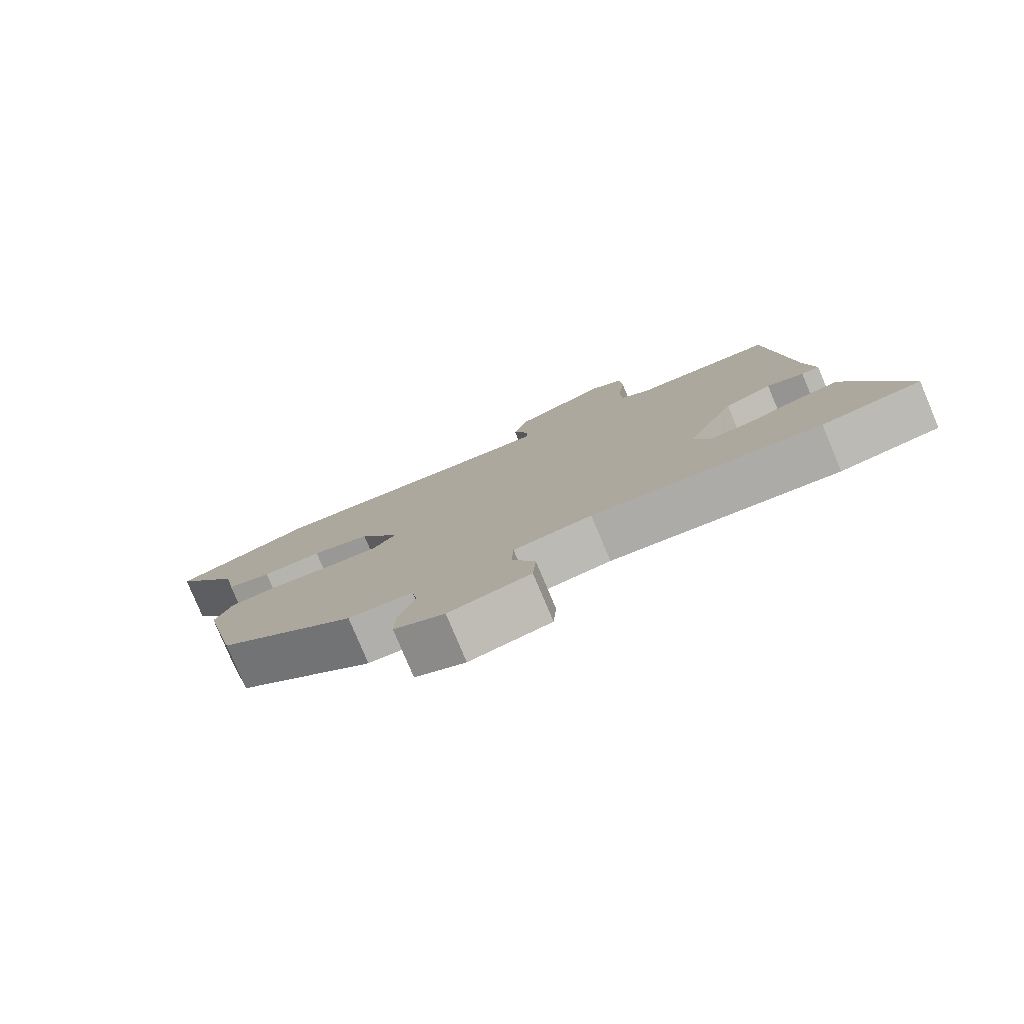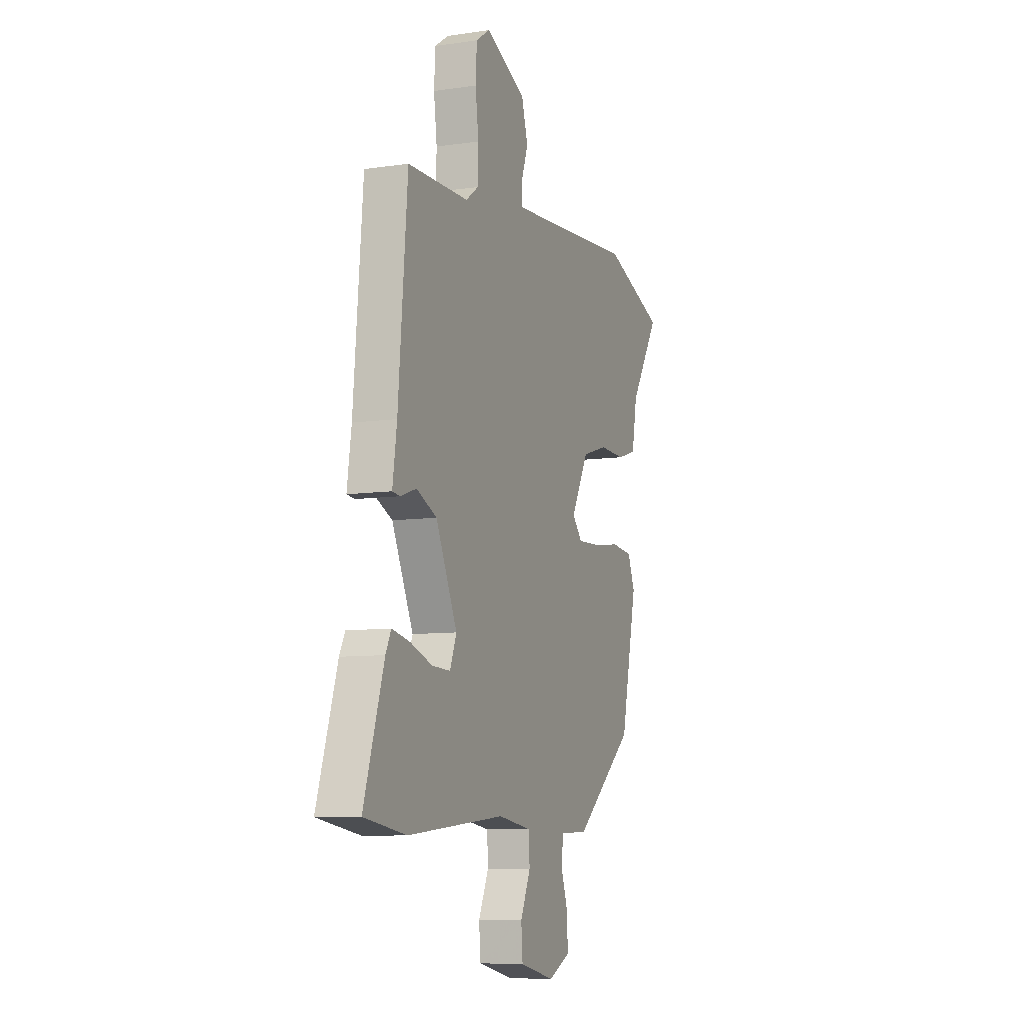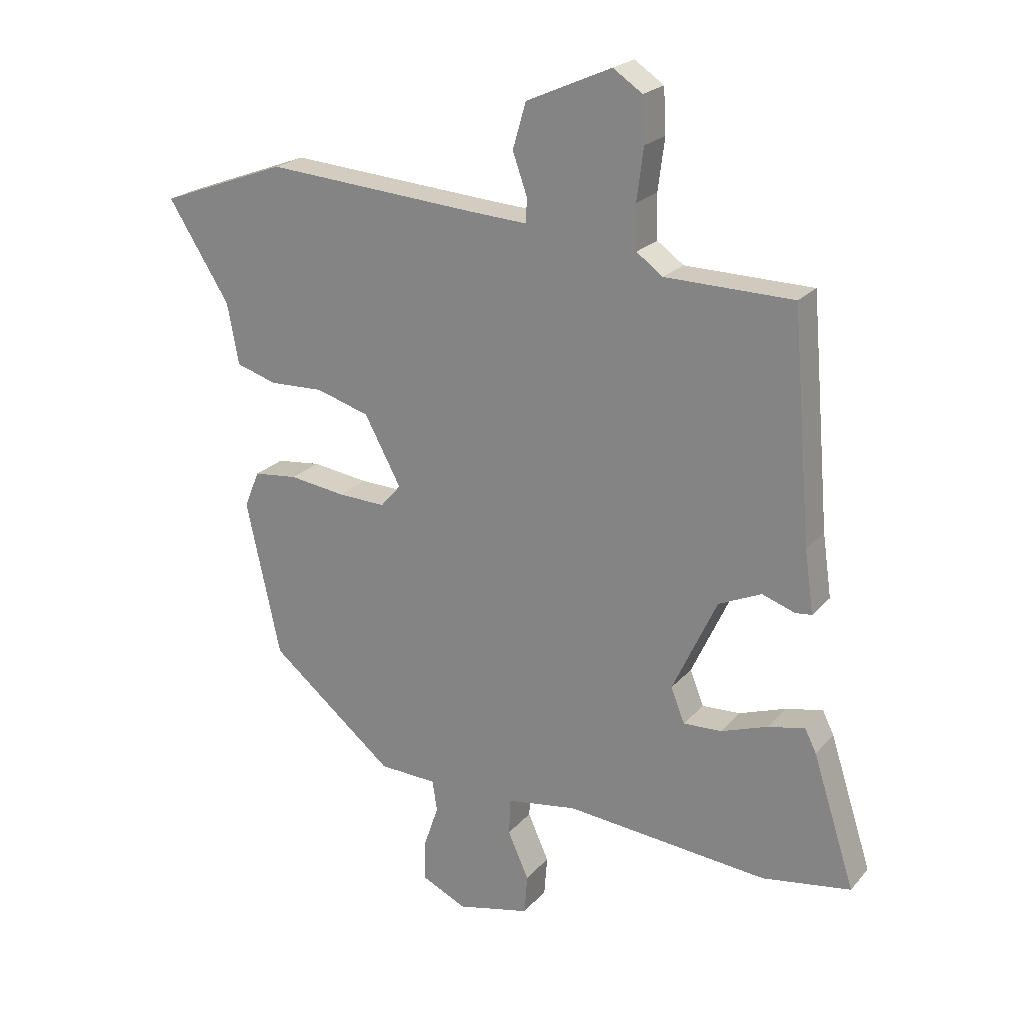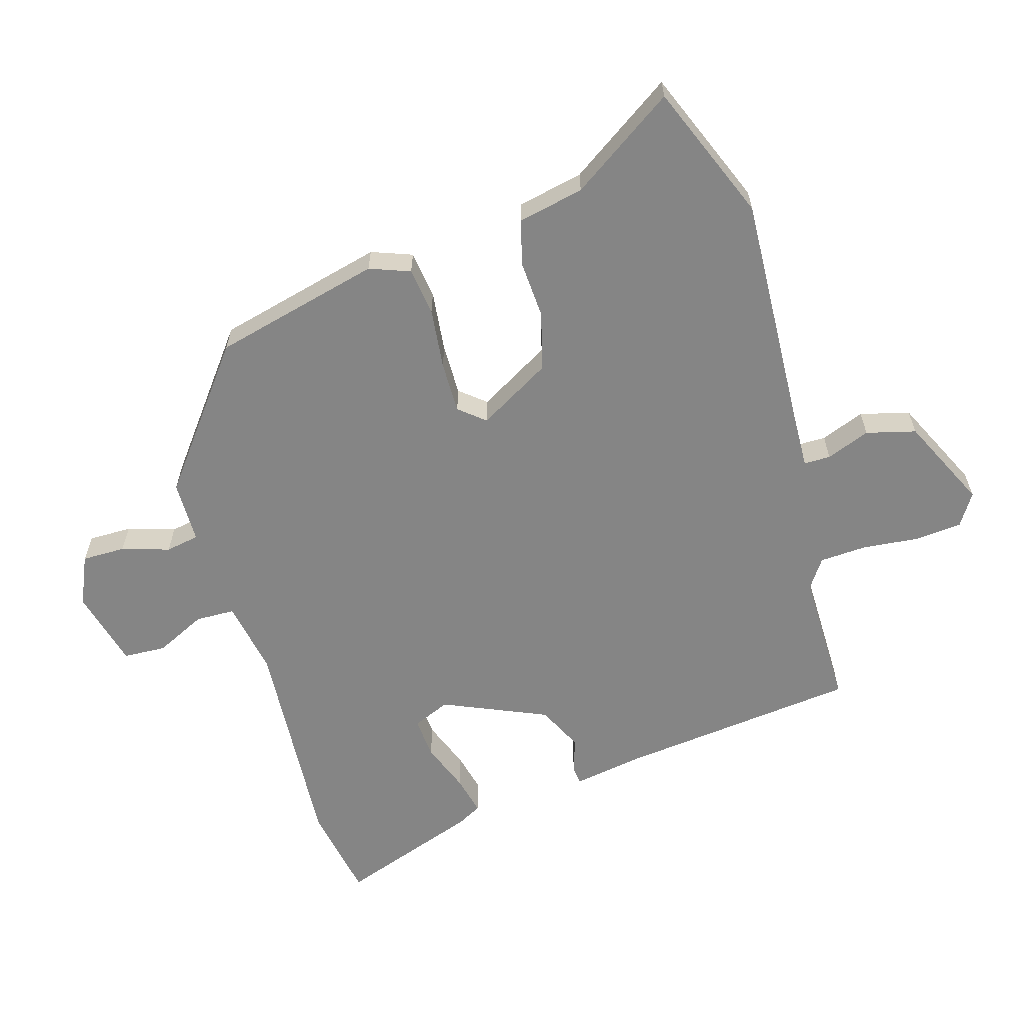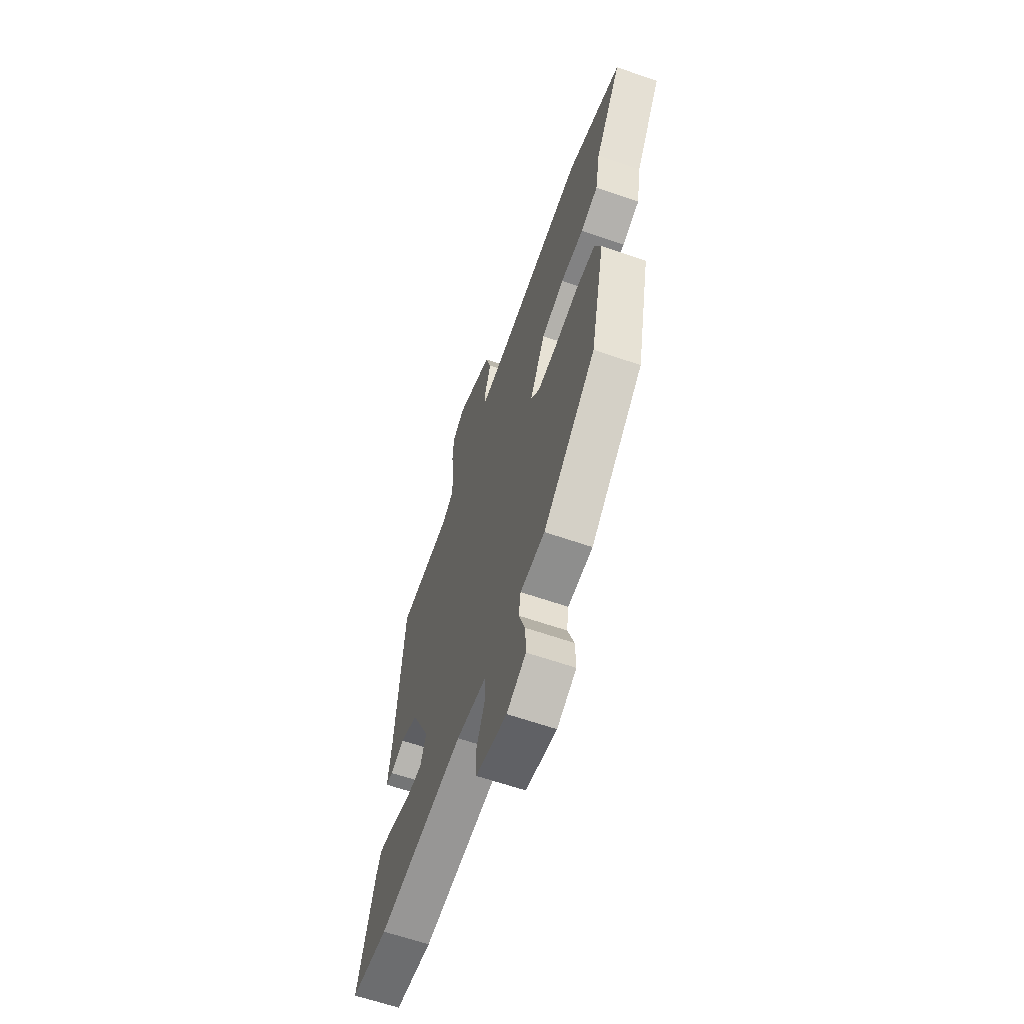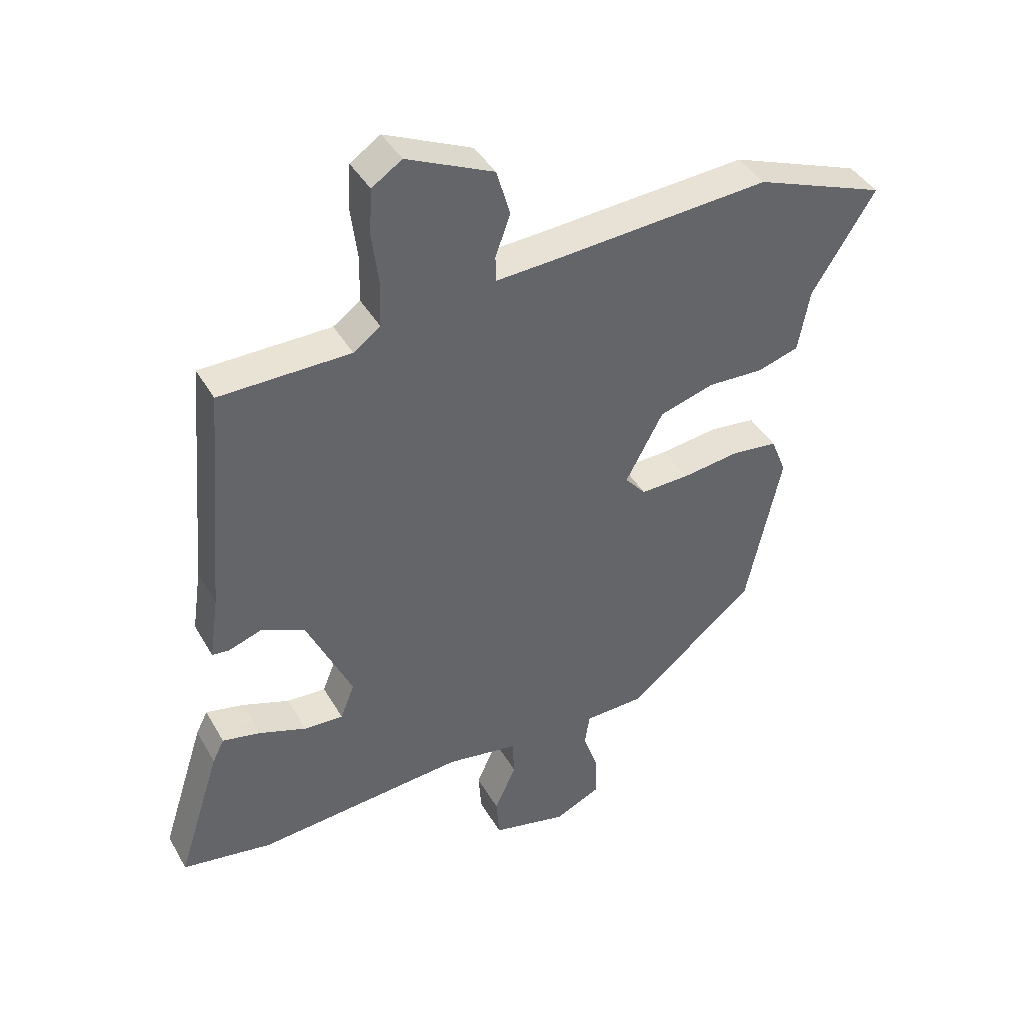
<metadata>
{"format":"obj","ext":"obj","renderer":"f3d","projection":"perspective","resolution":1024,"background":"white","views":[{"elev":-79.6,"azim":22.8,"up":"+Z"},{"elev":-8.5,"azim":111.8,"up":"+Z"},{"elev":22.1,"azim":29.4,"up":"+Z"},{"elev":-61.7,"azim":-72.0,"up":"+Y"},{"elev":-62.6,"azim":-109.4,"up":"+Z"},{"elev":41.1,"azim":152.5,"up":"+Z"}]}
</metadata>
<code>
v 0.617 0.07 -0.482
v 0.47 0.07 -0.505
v 0.13 0.07 -0.473
v 0.013 0.07 -0.491
v 0.01 0.07 -0.552
v 0.045 0.07 -0.63
v 0.04 0.07 -0.696
v -0.082 0.07 -0.724
v -0.158 0.07 -0.688
v -0.156 0.07 -0.621
v -0.131 0.07 -0.548
v -0.139 0.07 -0.496
v -0.236 0.07 -0.492
v -0.444 0.07 -0.322
v -0.501 0.07 -0.062
v -0.476 0.07 0
v -0.402 0.07 0.008
v -0.308 0.07 -0.005
v -0.228 0.07 -0.008
v -0.194 0.07 0.031
v -0.255 0.07 0.144
v -0.344 0.07 0.171
v -0.435 0.07 0.168
v -0.503 0.07 0.189
v -0.522 0.07 0.291
v -0.625 0.07 0.454
v -0.412 0.07 0.533
v -0.057 0.07 0.506
v 0.04 0.07 0.5
v 0.041 0.07 0.541
v 0.017 0.07 0.609
v 0.039 0.07 0.685
v 0.181 0.07 0.748
v 0.23 0.07 0.715
v 0.234 0.07 0.641
v 0.223 0.07 0.555
v 0.225 0.07 0.482
v 0.269 0.07 0.45
v 0.482 0.07 0.446
v 0.514 0.07 0.069
v 0.529 0.07 -0.035
v 0.502 0.07 -0.038
v 0.447 0.07 -0.019
v 0.376 0.07 -0.051
v 0.302 0.07 -0.21
v 0.325 0.07 -0.268
v 0.389 0.07 -0.265
v 0.466 0.07 -0.238
v 0.528 0.07 -0.225
v 0.547 0.07 -0.263
v 0.617 0 -0.482
v 0.47 0 -0.505
v 0.13 0 -0.473
v 0.013 0 -0.491
v 0.01 0 -0.552
v 0.045 0 -0.63
v 0.04 0 -0.696
v -0.082 0 -0.724
v -0.158 0 -0.688
v -0.156 0 -0.621
v -0.131 0 -0.548
v -0.139 0 -0.496
v -0.236 0 -0.492
v -0.444 0 -0.322
v -0.501 0 -0.062
v -0.476 0 0
v -0.402 0 0.008
v -0.308 0 -0.005
v -0.228 0 -0.008
v -0.194 0 0.031
v -0.255 0 0.144
v -0.344 0 0.171
v -0.435 0 0.168
v -0.503 0 0.189
v -0.522 0 0.291
v -0.625 0 0.454
v -0.412 0 0.533
v -0.057 0 0.506
v 0.04 0 0.5
v 0.041 0 0.541
v 0.017 0 0.609
v 0.039 0 0.685
v 0.181 0 0.748
v 0.23 0 0.715
v 0.234 0 0.641
v 0.223 0 0.555
v 0.225 0 0.482
v 0.269 0 0.45
v 0.482 0 0.446
v 0.514 0 0.069
v 0.529 0 -0.035
v 0.502 0 -0.038
v 0.447 0 -0.019
v 0.376 0 -0.051
v 0.302 0 -0.21
v 0.325 0 -0.268
v 0.389 0 -0.265
v 0.466 0 -0.238
v 0.528 0 -0.225
v 0.547 0 -0.263
f 1 2 3
f 50 1 3
f 49 50 3
f 48 49 3
f 47 48 3
f 46 47 3 4
f 45 46 4
f 44 45 4
f 40 41 42 43
f 40 43 44
f 39 40 44
f 38 39 44
f 37 38 44 4
f 34 35 36
f 33 34 36
f 32 33 36
f 31 32 36
f 30 31 36
f 29 30 36 37
f 28 29 37 4
f 25 26 27 28
f 24 25 28
f 23 24 28
f 22 23 28
f 21 22 28
f 20 21 28
f 16 17 18
f 15 16 18
f 14 15 18
f 13 14 18
f 12 13 18
f 12 18 19
f 9 10 11
f 8 9 11
f 7 8 11
f 6 7 11
f 5 6 11
f 5 11 12
f 4 5 12
f 28 4 12
f 20 28 12
f 12 19 20
f 53 52 51
f 53 51 100
f 53 100 99
f 53 99 98
f 53 98 97
f 54 53 97 96
f 54 96 95
f 54 95 94
f 93 92 91 90
f 94 93 90
f 94 90 89
f 94 89 88
f 54 94 88 87
f 86 85 84
f 86 84 83
f 86 83 82
f 86 82 81
f 86 81 80
f 87 86 80 79
f 54 87 79 78
f 78 77 76 75
f 78 75 74
f 78 74 73
f 78 73 72
f 78 72 71
f 78 71 70
f 68 67 66
f 68 66 65
f 68 65 64
f 68 64 63
f 68 63 62
f 69 68 62
f 61 60 59
f 61 59 58
f 61 58 57
f 61 57 56
f 61 56 55
f 62 61 55
f 62 55 54
f 62 54 78
f 62 78 70
f 70 69 62
f 1 51 52 2
f 2 52 53 3
f 3 53 54 4
f 4 54 55 5
f 5 55 56 6
f 6 56 57 7
f 7 57 58 8
f 8 58 59 9
f 9 59 60 10
f 10 60 61 11
f 11 61 62 12
f 12 62 63 13
f 13 63 64 14
f 14 64 65 15
f 15 65 66 16
f 16 66 67 17
f 17 67 68 18
f 18 68 69 19
f 19 69 70 20
f 20 70 71 21
f 21 71 72 22
f 22 72 73 23
f 23 73 74 24
f 24 74 75 25
f 25 75 76 26
f 26 76 77 27
f 27 77 78 28
f 28 78 79 29
f 29 79 80 30
f 30 80 81 31
f 31 81 82 32
f 32 82 83 33
f 33 83 84 34
f 34 84 85 35
f 35 85 86 36
f 36 86 87 37
f 37 87 88 38
f 38 88 89 39
f 39 89 90 40
f 40 90 91 41
f 41 91 92 42
f 42 92 93 43
f 43 93 94 44
f 44 94 95 45
f 45 95 96 46
f 46 96 97 47
f 47 97 98 48
f 48 98 99 49
f 49 99 100 50
f 50 100 51 1

</code>
